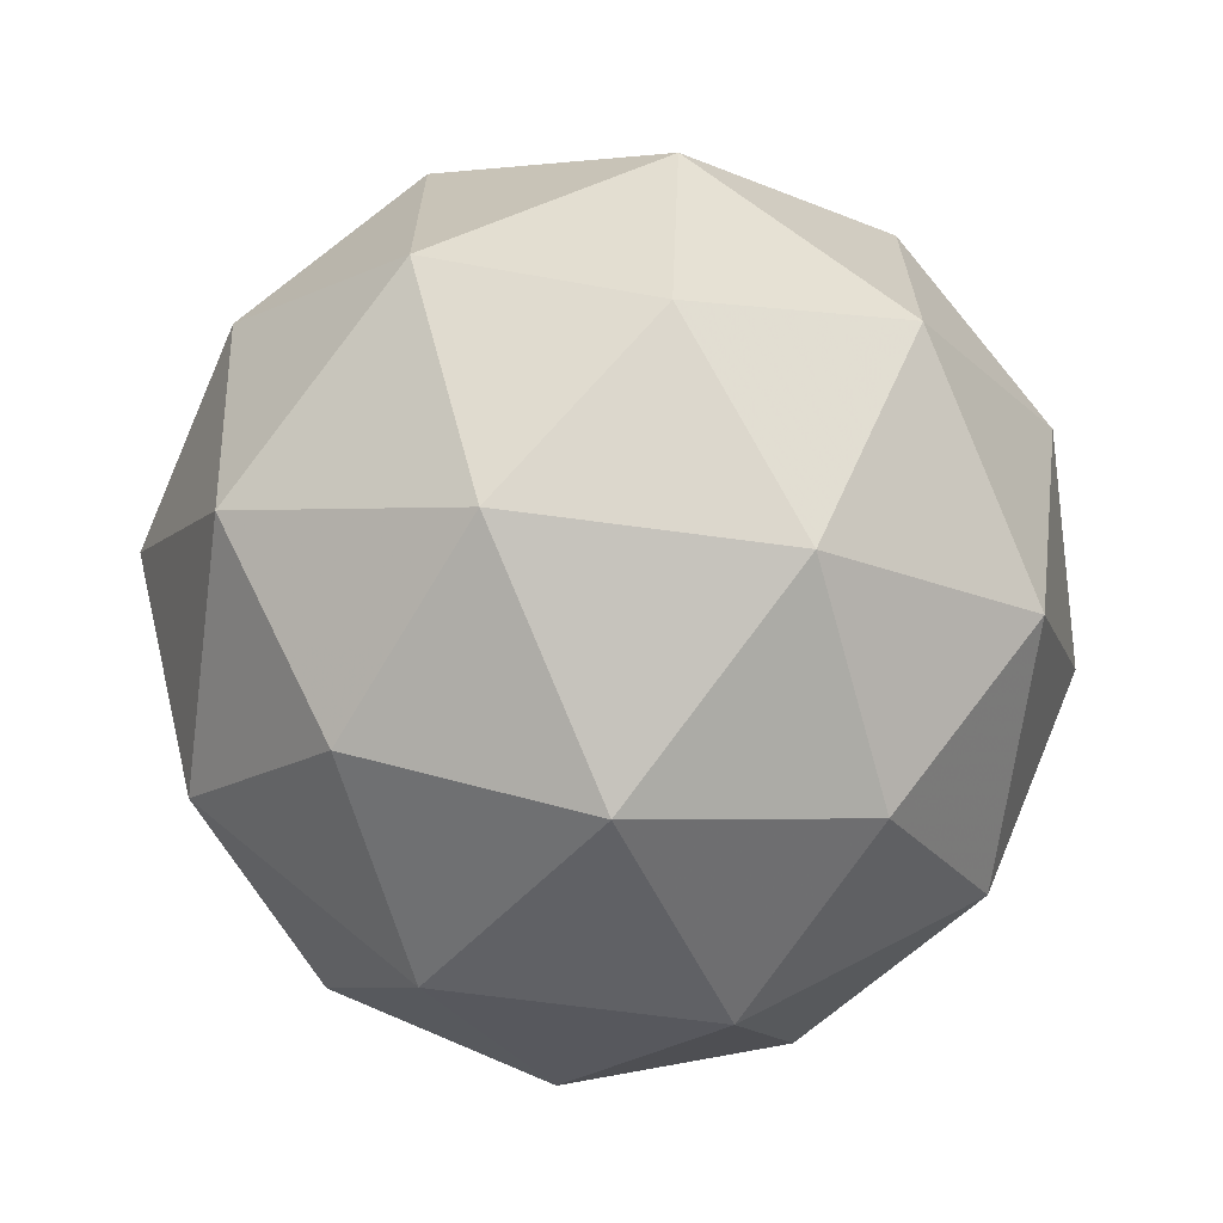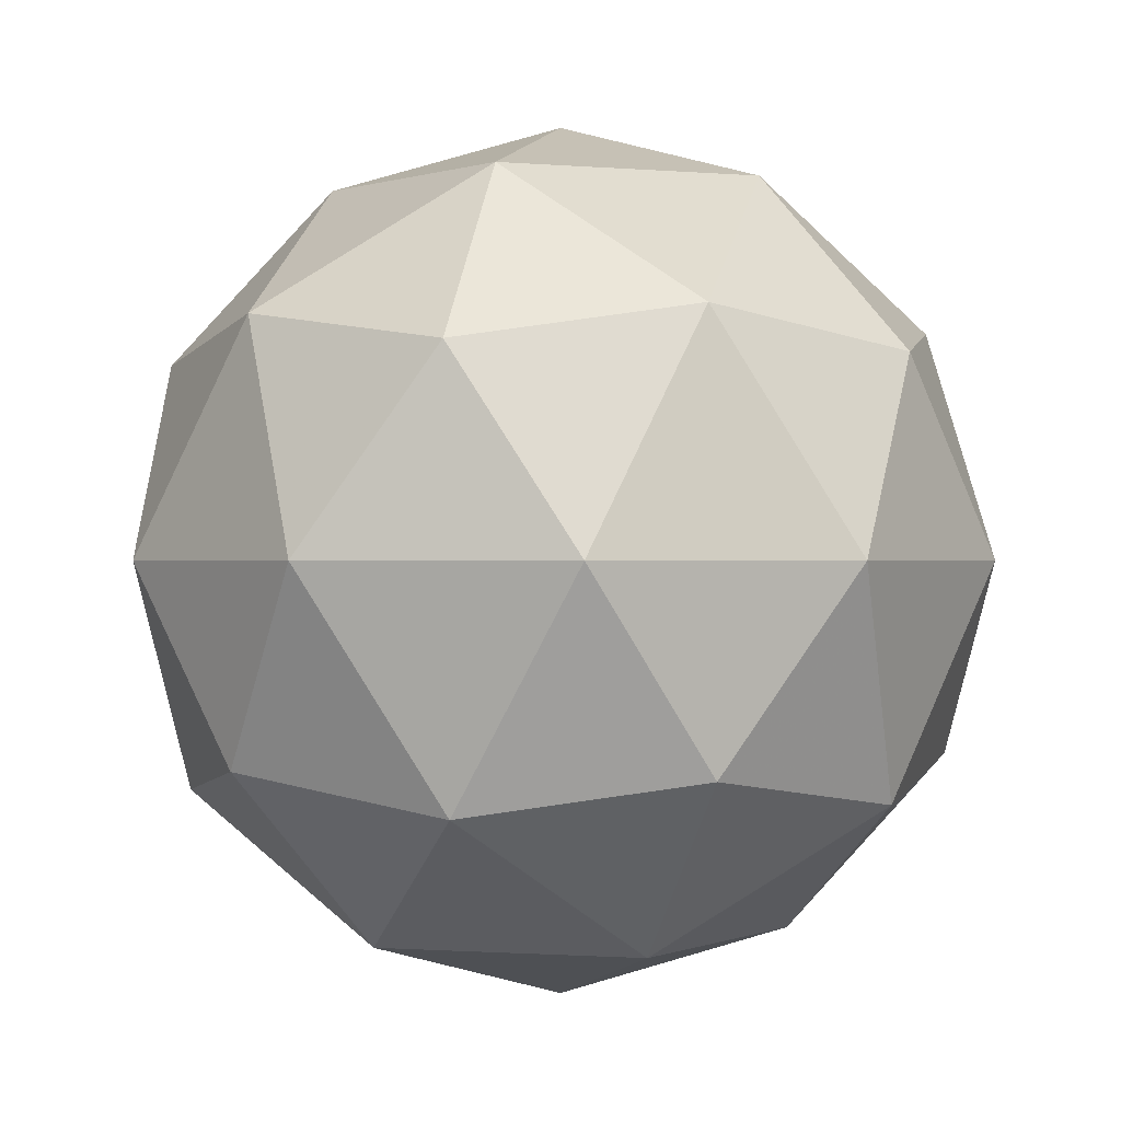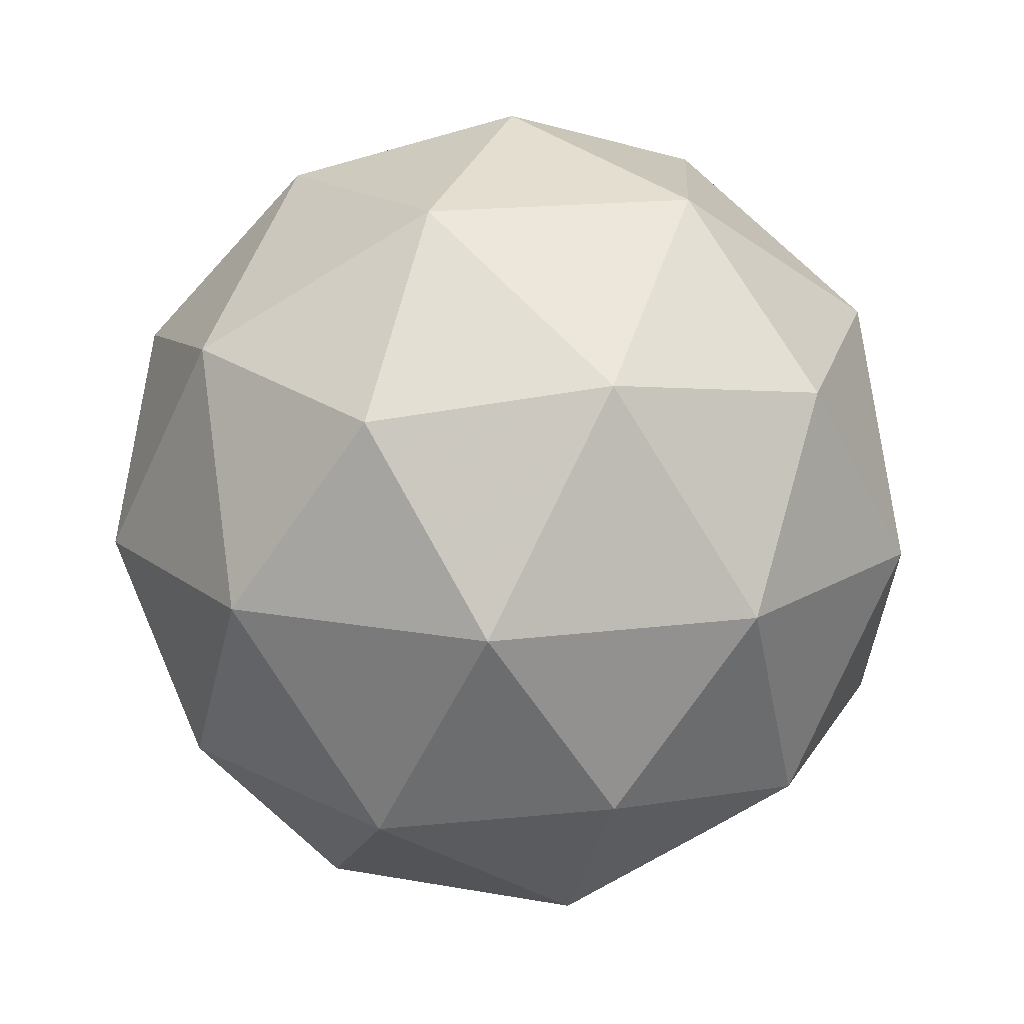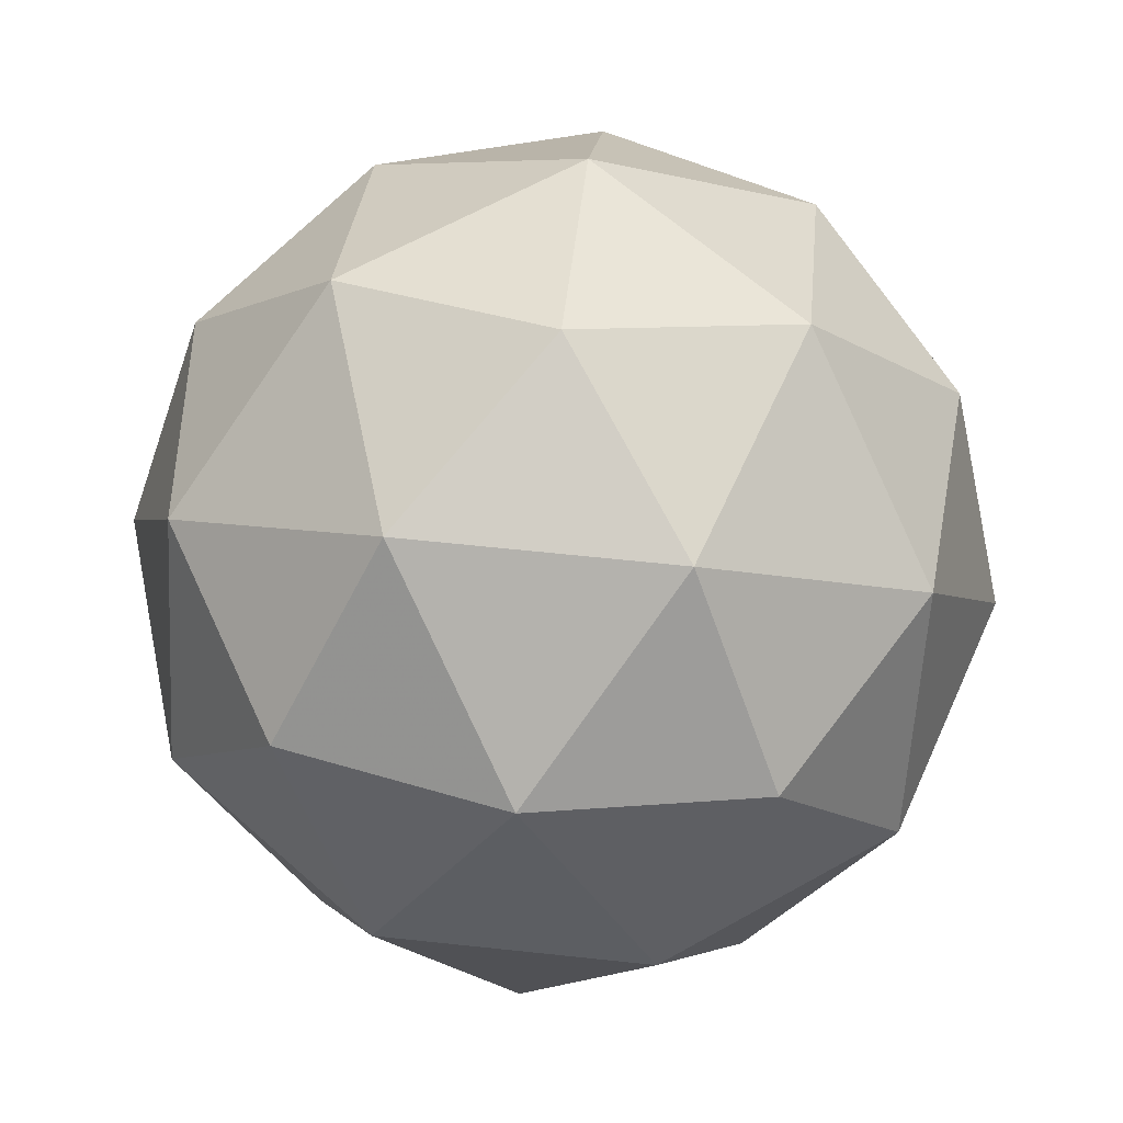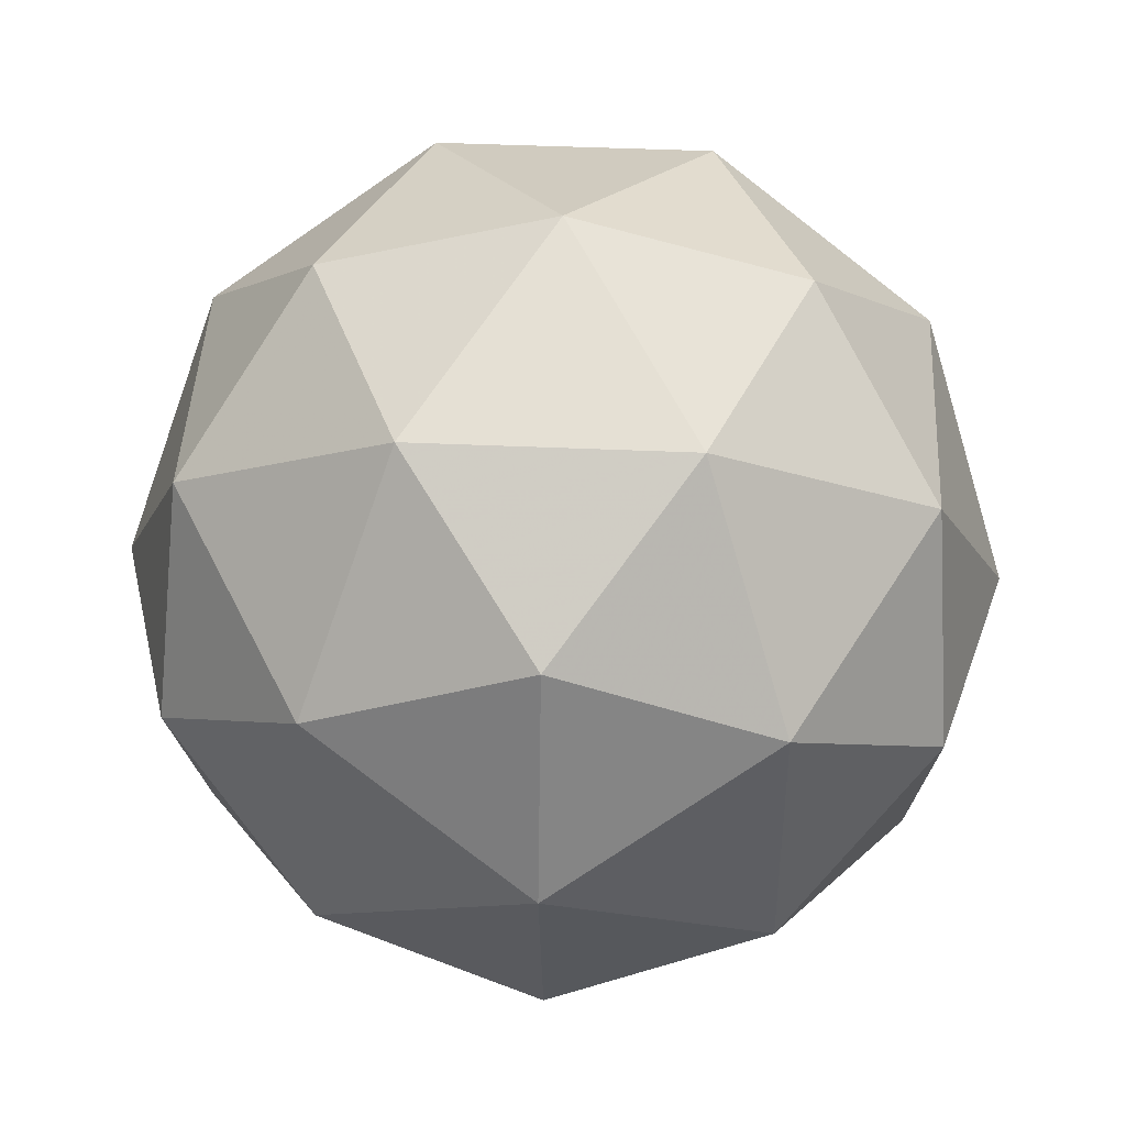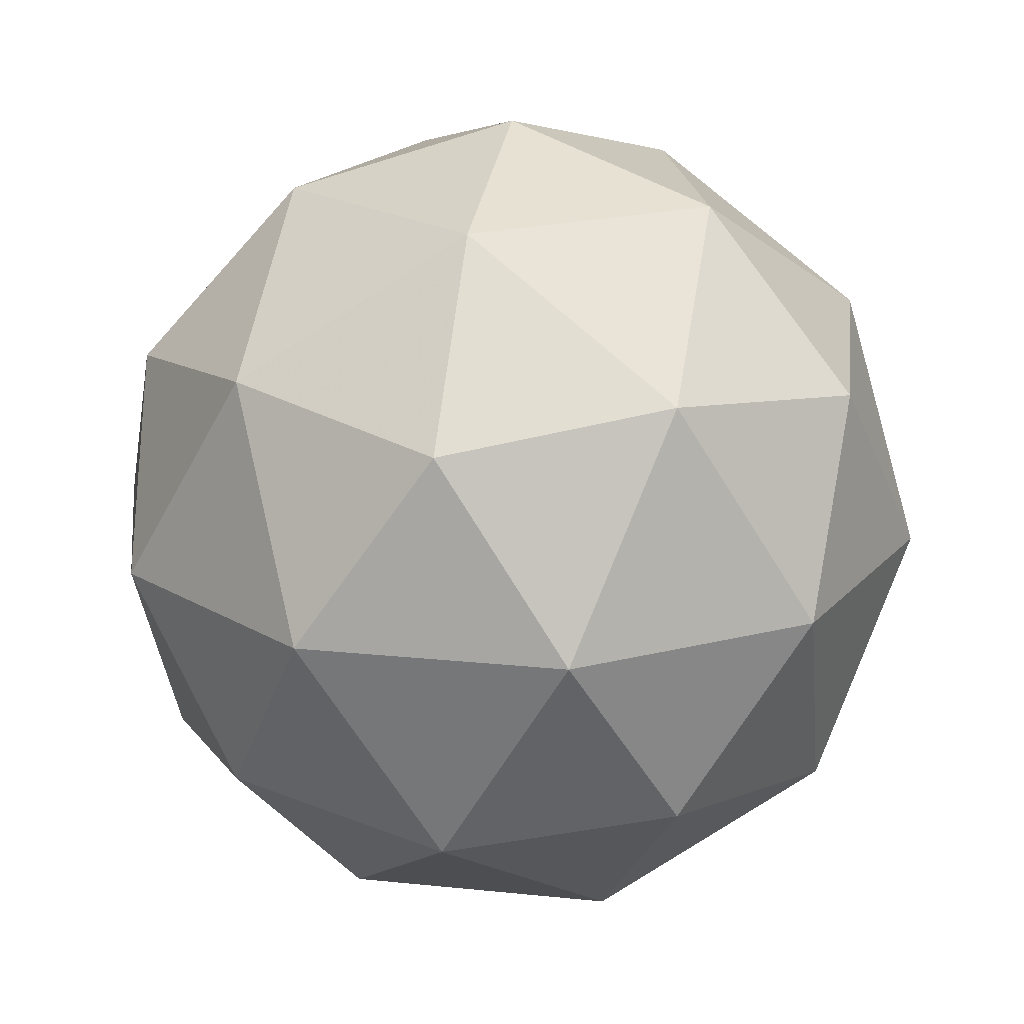
<metadata>
{"format":"obj","ext":"obj","renderer":"f3d","projection":"perspective","resolution":1024,"background":"white","views":[{"elev":-67.7,"azim":50.6,"up":"+Z"},{"elev":0.0,"azim":177.3,"up":"+Y"},{"elev":16.3,"azim":-177.0,"up":"+Y"},{"elev":62.4,"azim":-155.8,"up":"+Y"},{"elev":44.4,"azim":61.2,"up":"+Z"},{"elev":20.2,"azim":100.9,"up":"+Y"}]}
</metadata>
<code>
g RMGL-i2-g48-s225
v -351.1 -6902 2448
v -261.8 -6870 2513
v -385.2 -6870 2553
v -199.1 -6785 2559
v -172.5 -6802 2448
v -461.5 -6870 2448
v -385.2 -6870 2343
v -261.8 -6870 2383
v -151.4 -6692 2513
v -409.1 -6785 2627
v -295.9 -6802 2618
v -351.1 -6692 2658
v -538.9 -6785 2448
v -495.6 -6802 2553
v -550.8 -6692 2513
v -409.1 -6785 2270
v -495.6 -6802 2343
v -474.5 -6692 2278
v -199.1 -6785 2338
v -295.9 -6802 2278
v -227.7 -6692 2278
v -227.7 -6692 2618
v -474.5 -6692 2618
v -550.8 -6692 2383
v -351.1 -6692 2238
v -151.4 -6692 2383
v -293 -6598 2627
v -206.6 -6581 2553
v -317 -6513 2553
v -503 -6598 2559
v -406.3 -6581 2618
v -440.4 -6513 2513
v -503 -6598 2338
v -529.7 -6581 2448
v -440.4 -6513 2383
v -293 -6598 2270
v -406.3 -6581 2278
v -317 -6513 2343
v -163.3 -6598 2448
v -206.6 -6581 2343
v -240.7 -6513 2448
v -351.1 -6482 2448
f 1 2 3
f 4 2 5
f 1 3 6
f 1 6 7
f 1 7 8
f 4 5 9
f 10 11 12
f 13 14 15
f 16 17 18
f 19 20 21
f 4 9 22
f 10 12 23
f 13 15 24
f 16 18 25
f 19 21 26
f 27 28 29
f 30 31 32
f 33 34 35
f 36 37 38
f 39 40 41
f 41 38 42
f 41 40 38
f 40 36 38
f 38 35 42
f 38 37 35
f 37 33 35
f 35 32 42
f 35 34 32
f 34 30 32
f 32 29 42
f 32 31 29
f 31 27 29
f 29 41 42
f 29 28 41
f 28 39 41
f 26 40 39
f 26 21 40
f 21 36 40
f 25 37 36
f 25 18 37
f 18 33 37
f 24 34 33
f 24 15 34
f 15 30 34
f 23 31 30
f 23 12 31
f 12 27 31
f 22 28 27
f 22 9 28
f 9 39 28
f 21 25 36
f 21 20 25
f 20 16 25
f 18 24 33
f 18 17 24
f 17 13 24
f 15 23 30
f 15 14 23
f 14 10 23
f 12 22 27
f 12 11 22
f 11 4 22
f 9 26 39
f 9 5 26
f 5 19 26
f 8 20 19
f 8 7 20
f 7 16 20
f 7 17 16
f 7 6 17
f 6 13 17
f 6 14 13
f 6 3 14
f 3 10 14
f 5 8 19
f 5 2 8
f 2 1 8
f 3 11 10
f 3 2 11
f 2 4 11
f 2 4 11

</code>
